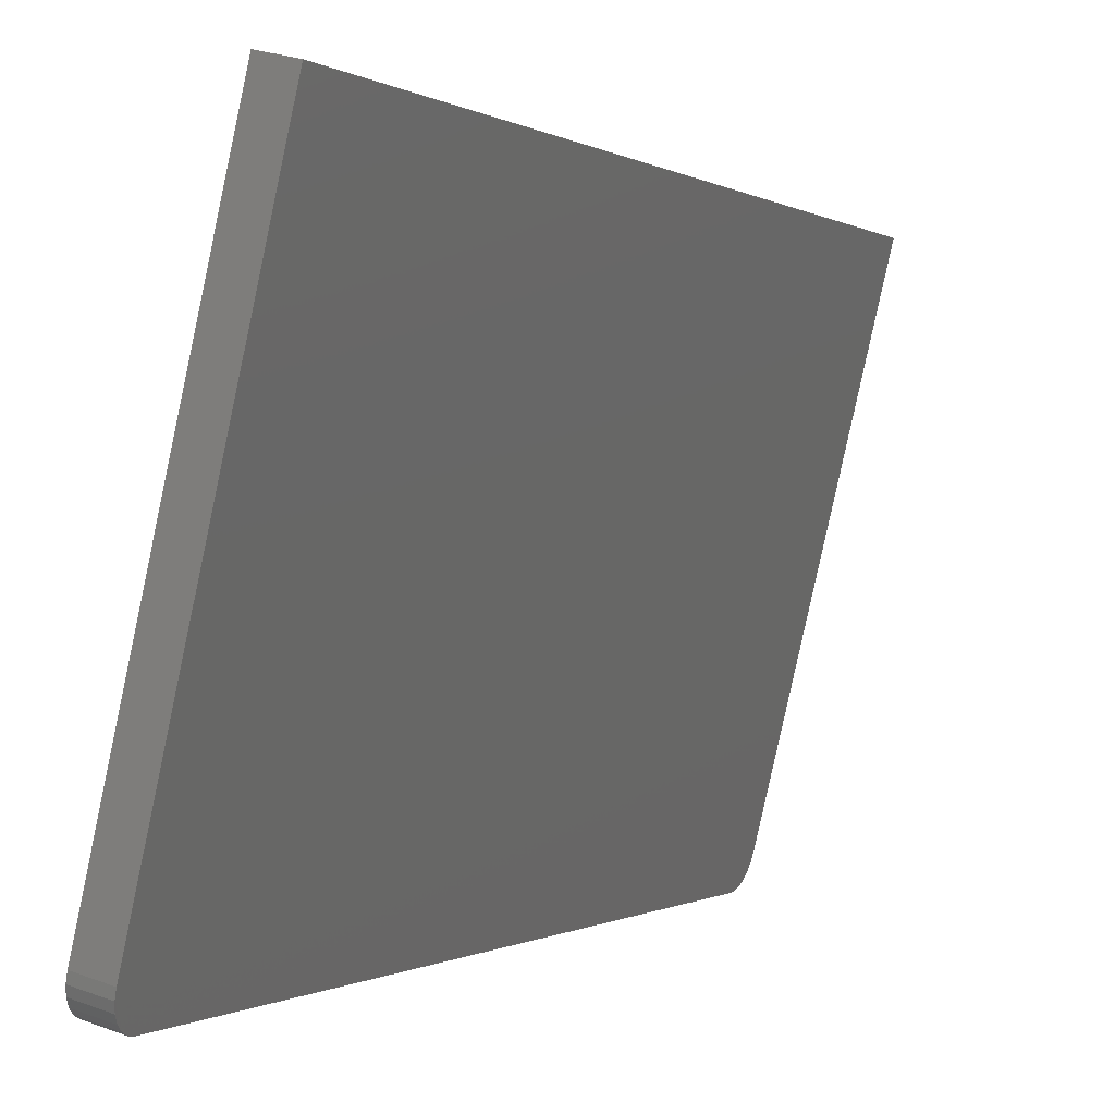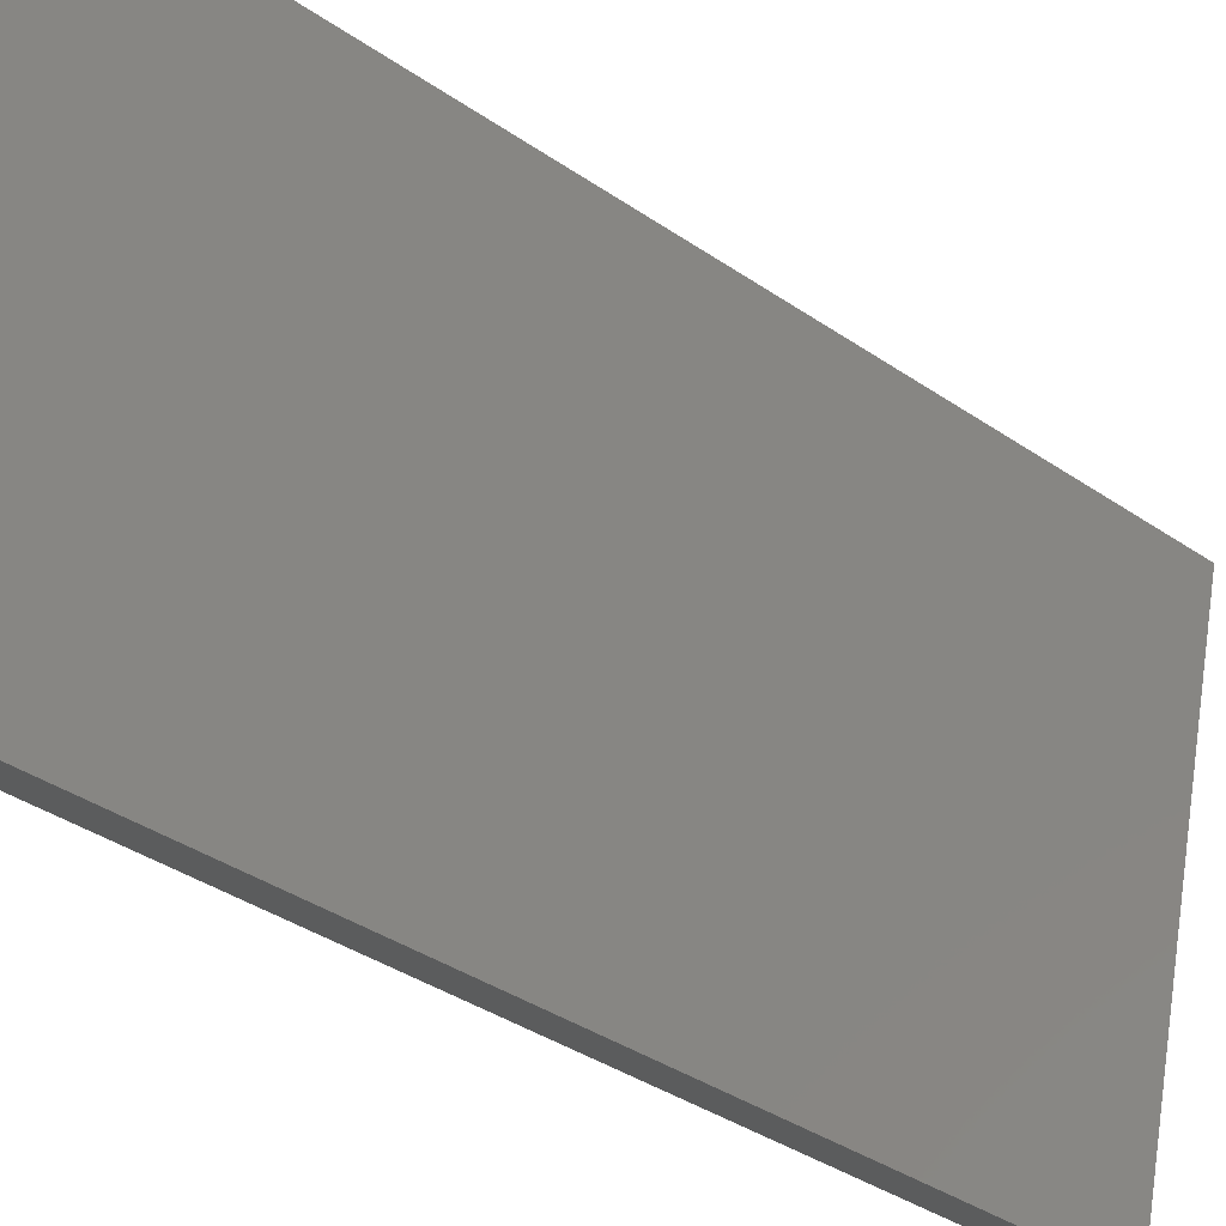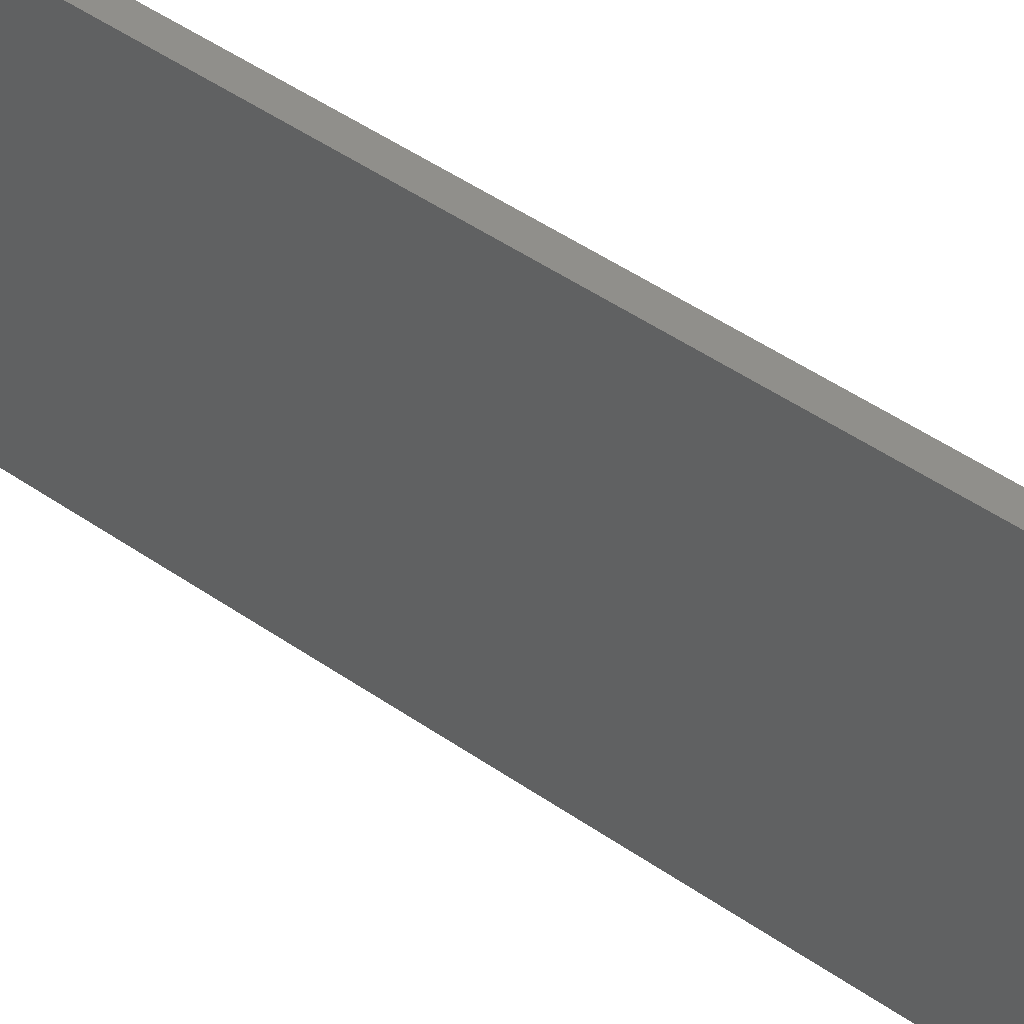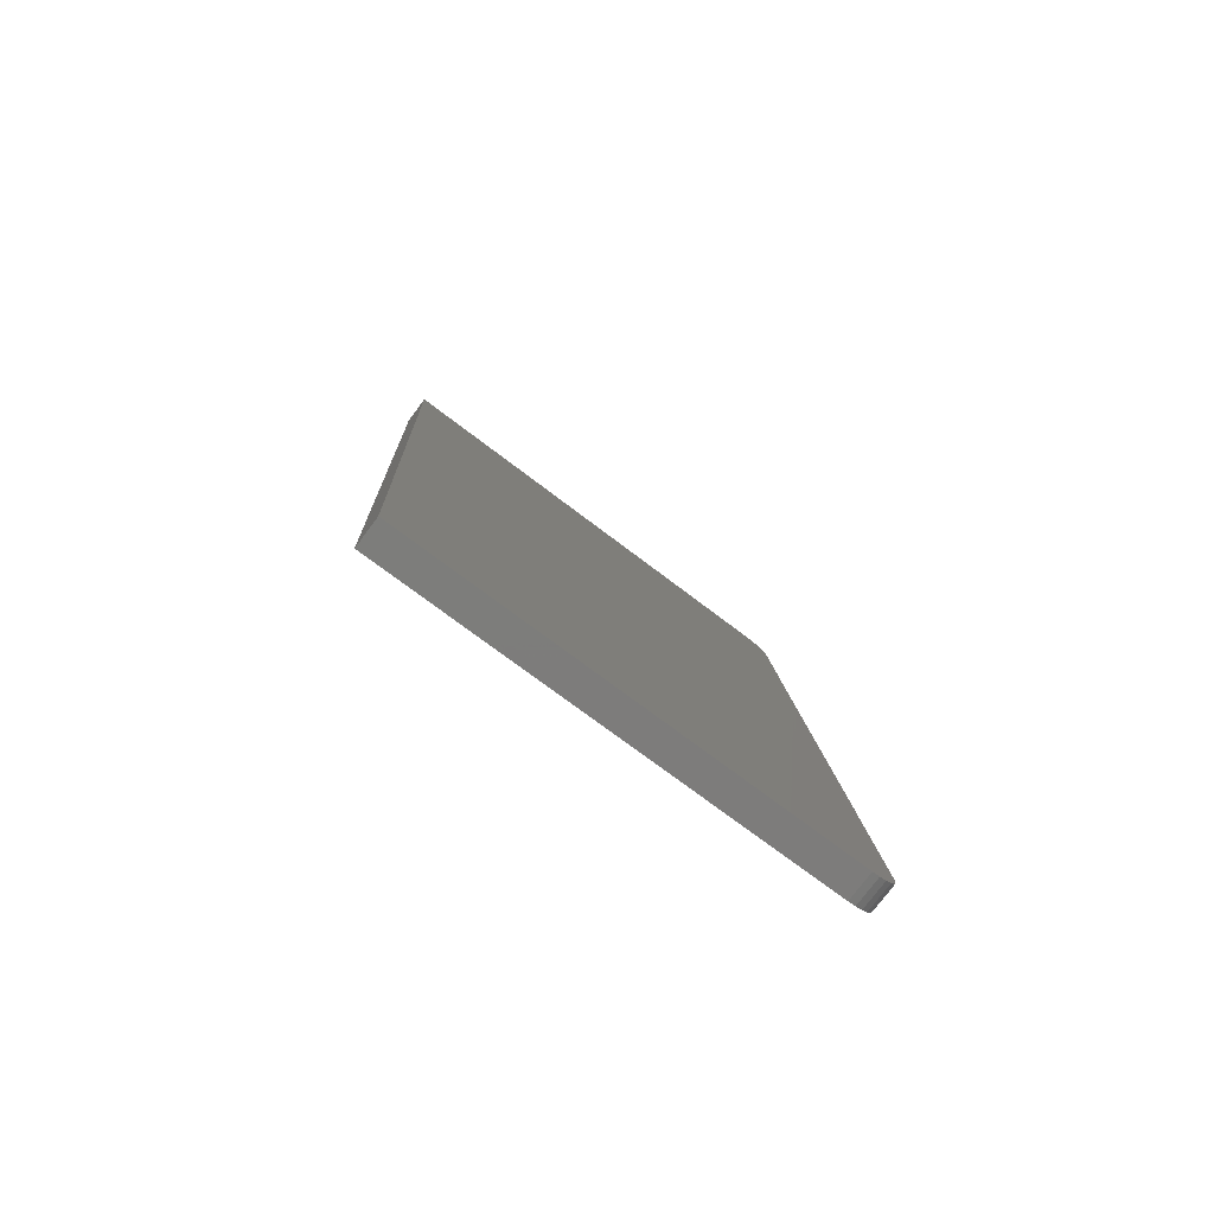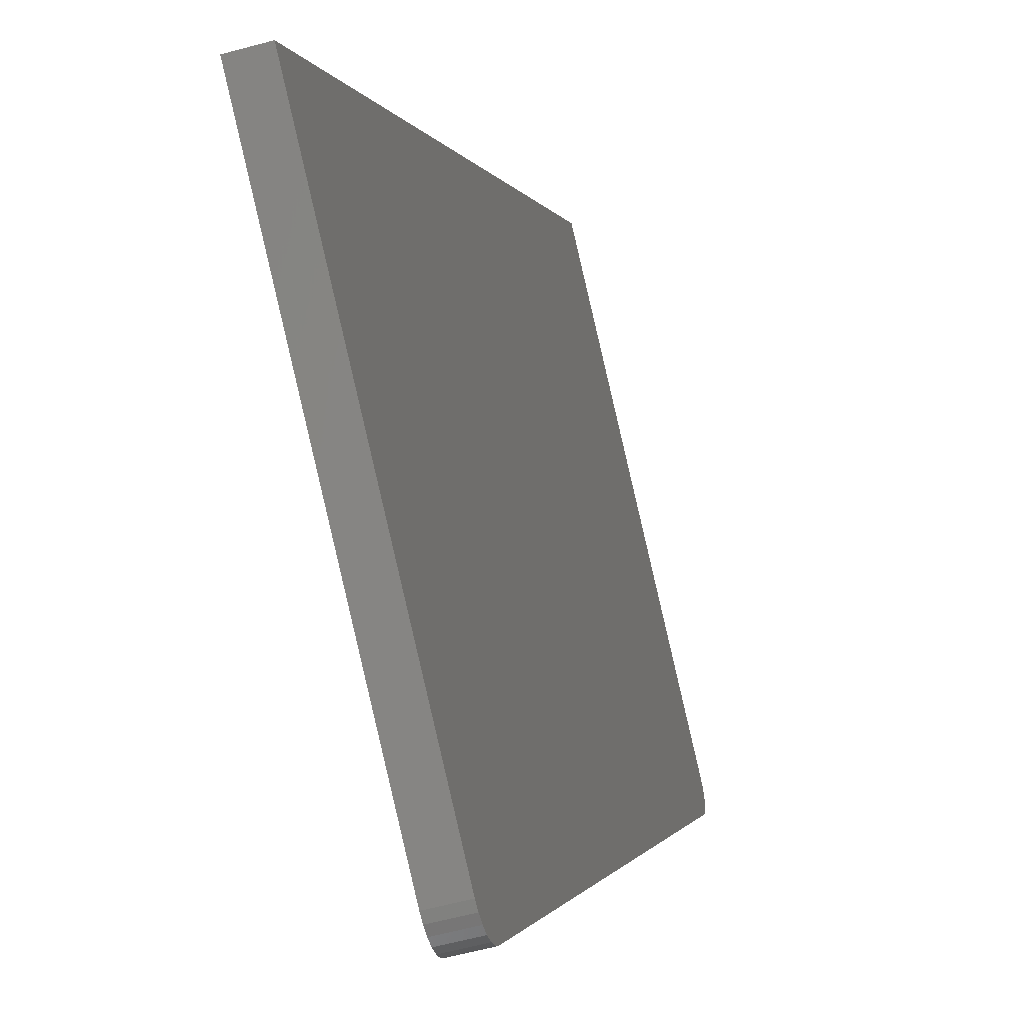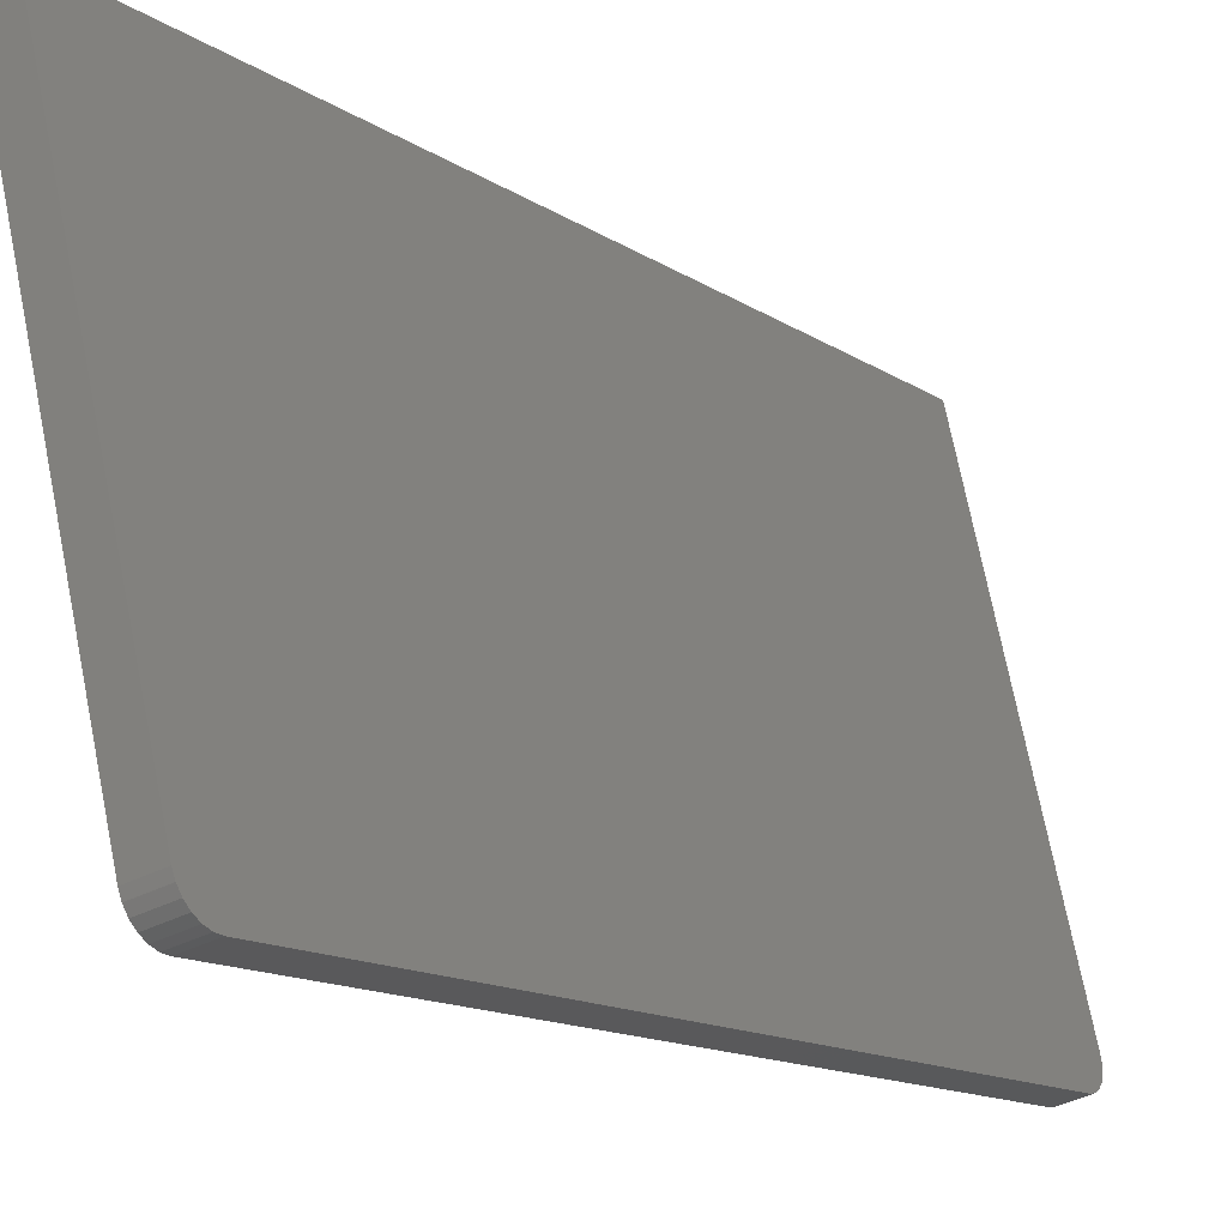
<metadata>
{"format":"stl","ext":"stl","renderer":"f3d","projection":"perspective","resolution":1024,"background":"white","views":[{"elev":-0.4,"azim":30.2,"up":"+Z"},{"elev":-38.4,"azim":55.9,"up":"+Z"},{"elev":60.7,"azim":-49.7,"up":"+Z"},{"elev":-73.1,"azim":66.3,"up":"+Y"},{"elev":-0.8,"azim":-162.4,"up":"+Z"},{"elev":-13.0,"azim":-139.6,"up":"+Z"}]}
</metadata>
<code>
# stl→obj: 32 verts, 60 faces
v 9510 1651 5619
v 9382 1594 5055
v 9635 577.8 5619
v 9386 1629 5089
v 9381 1603 5056
v 9381 1611 5060
v 9381 1618 5065
v 9382 1624 5072
v 9384 1628 5080
v 9498 604 5055
v 9510 570.5 5089
v 9499 595.2 5056
v 9501 587 5060
v 9503 580.1 5065
v 9505 574.8 5072
v 9507 571.5 5080
v 9544 572.5 5080
v 9670 579.8 5611
v 9532 606 5047
v 9533 597.2 5048
v 9535 589 5052
v 9537 582.1 5057
v 9540 576.8 5064
v 9542 573.5 5072
v 9416 1600 5047
v 9415 1609 5048
v 9415 1617 5052
v 9415 1624 5057
v 9416 1630 5064
v 9418 1634 5072
v 9420 1635 5080
v 9544 1657 5611
f 1 2 3
f 1 4 2
f 2 4 5
f 5 4 6
f 6 4 7
f 7 4 8
f 8 4 9
f 2 10 3
f 3 10 11
f 11 10 12
f 13 11 12
f 13 14 11
f 11 14 15
f 16 11 15
f 11 17 3
f 3 17 18
f 19 20 10
f 10 20 12
f 12 20 21
f 13 21 22
f 14 22 23
f 15 23 24
f 16 24 17
f 11 16 17
f 16 15 24
f 15 14 23
f 14 13 22
f 13 12 21
f 2 25 10
f 10 25 19
f 2 5 25
f 25 5 26
f 26 5 6
f 27 6 7
f 28 7 8
f 29 8 9
f 30 9 4
f 31 30 4
f 30 29 9
f 29 28 8
f 28 27 7
f 27 26 6
f 4 1 31
f 31 1 32
f 18 32 3
f 3 32 1
f 24 23 17
f 17 23 22
f 21 17 22
f 21 20 17
f 17 20 19
f 18 19 25
f 32 25 31
f 32 18 25
f 25 26 31
f 31 26 27
f 28 31 27
f 28 29 31
f 31 29 30
f 18 17 19

</code>
